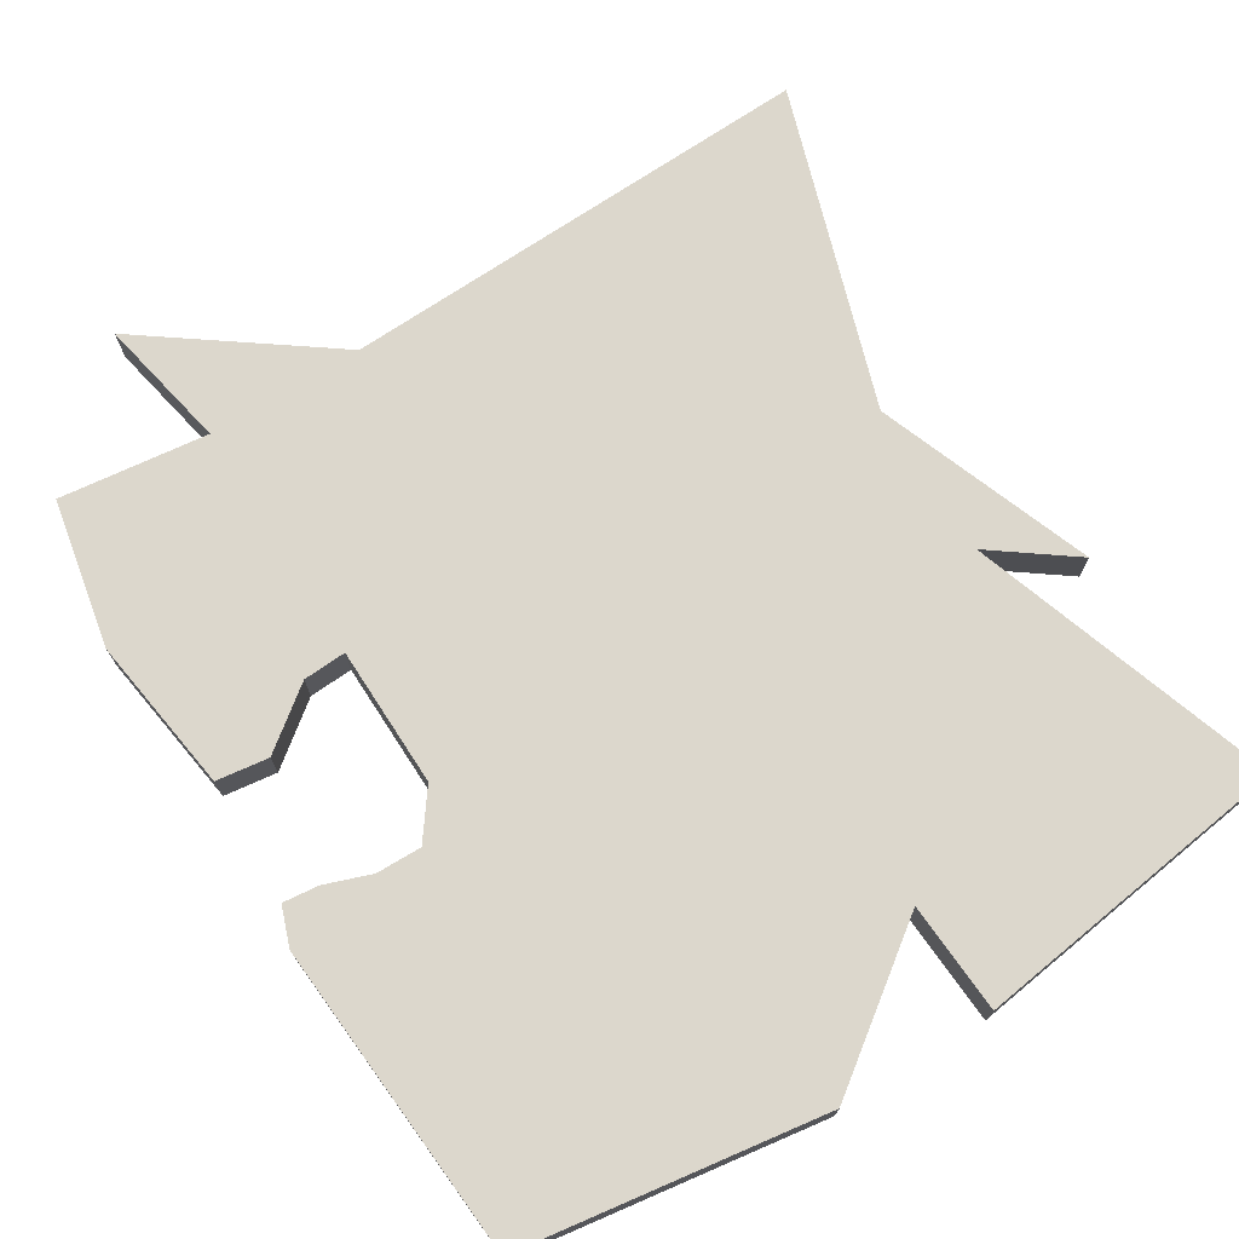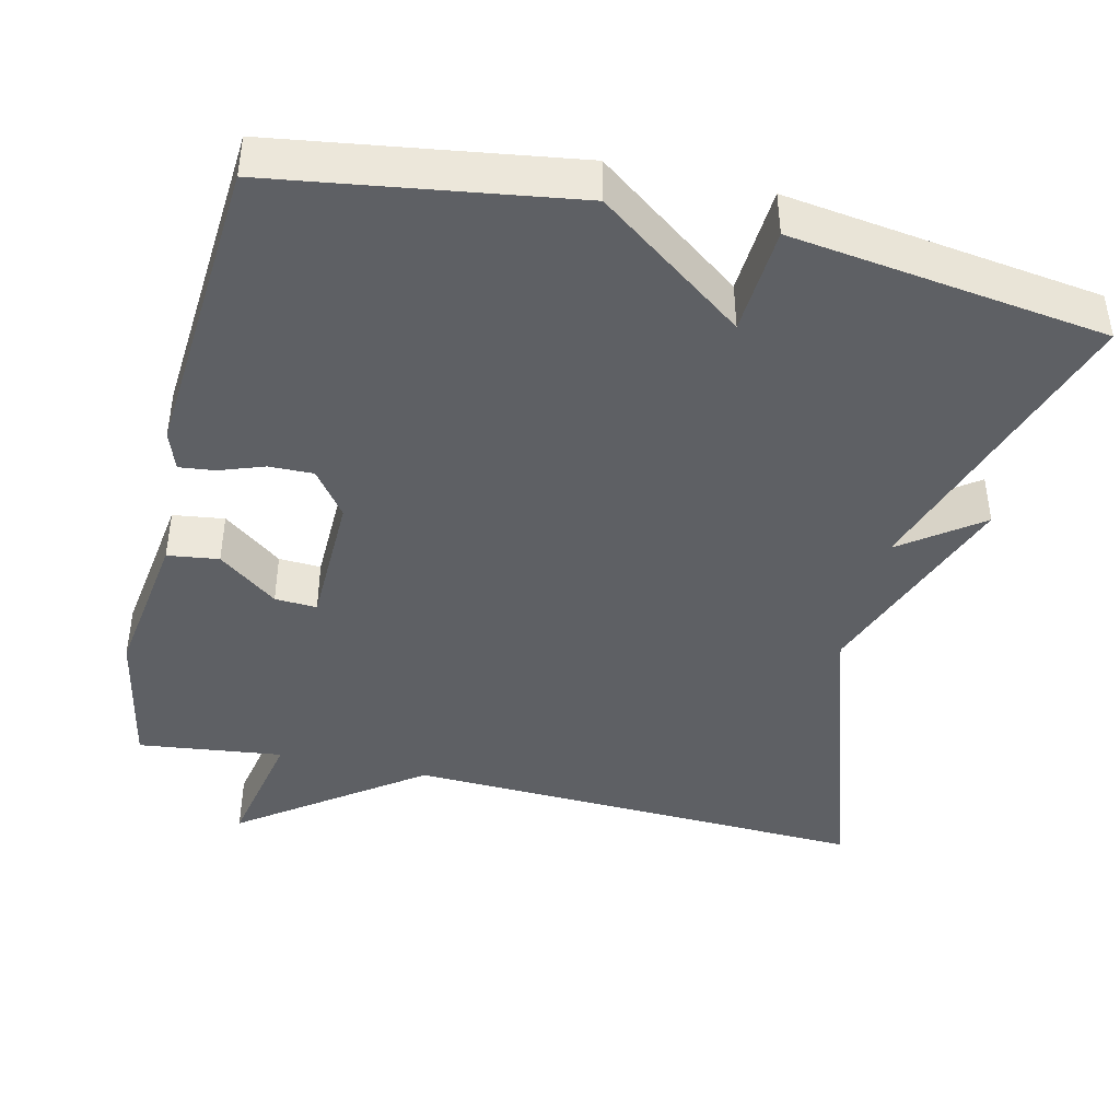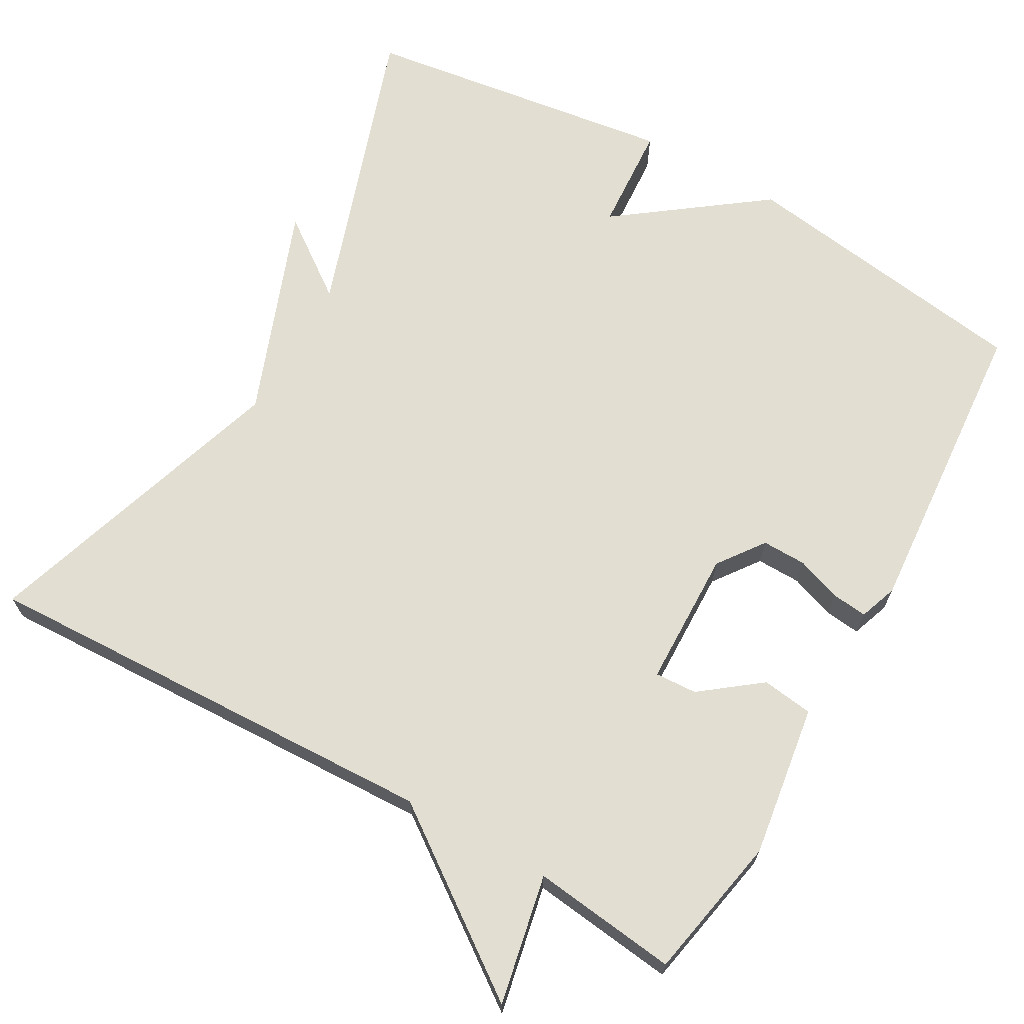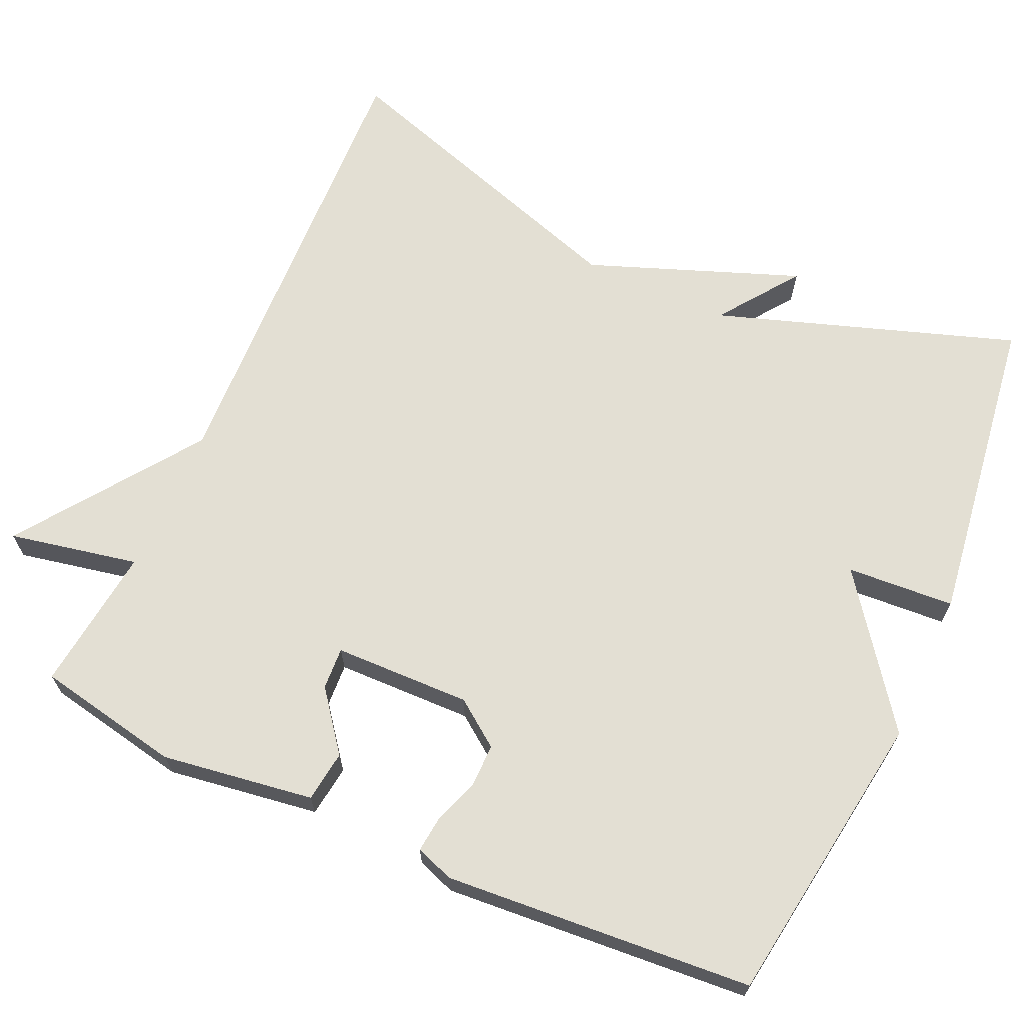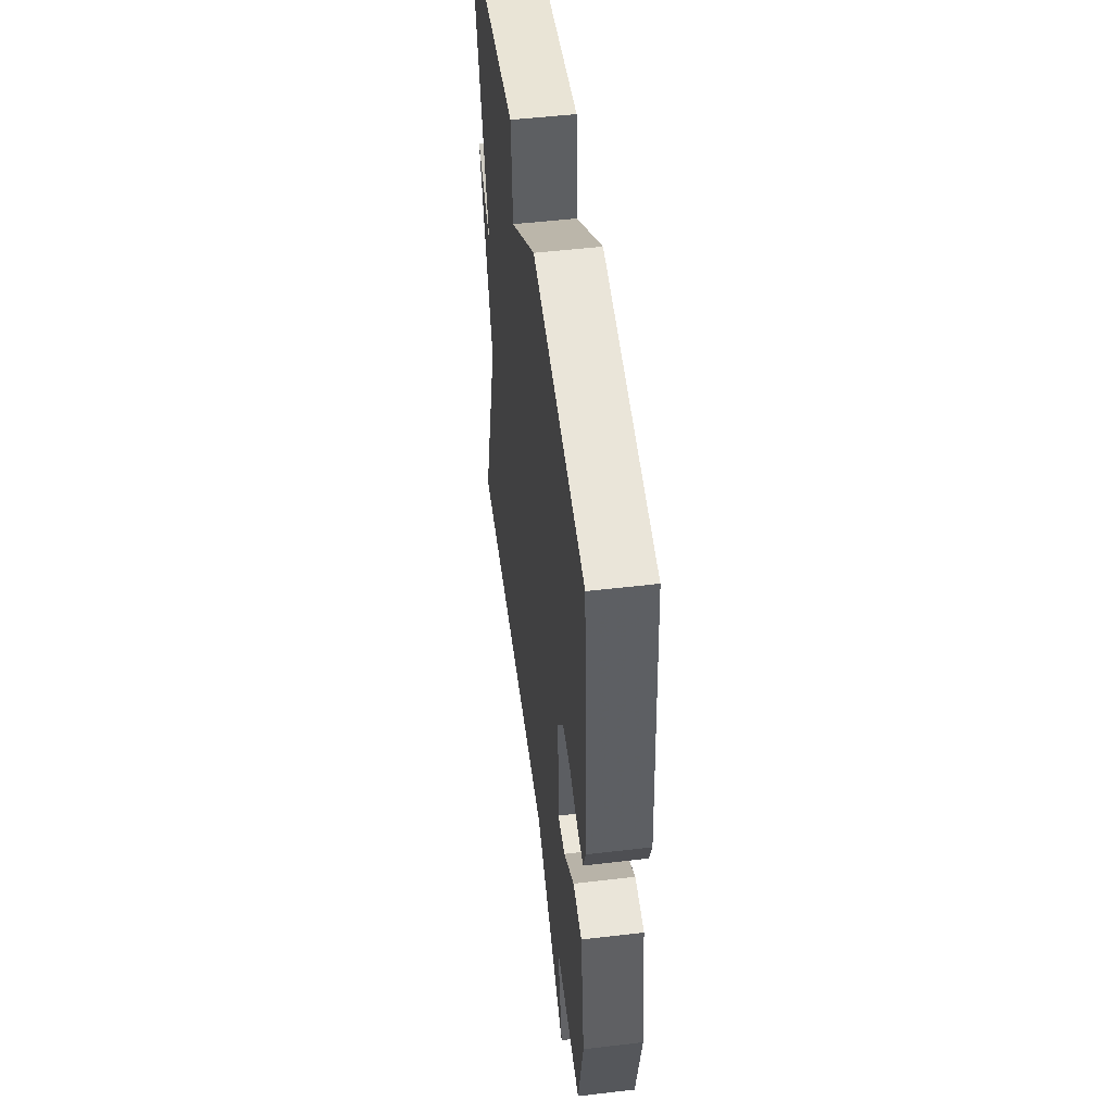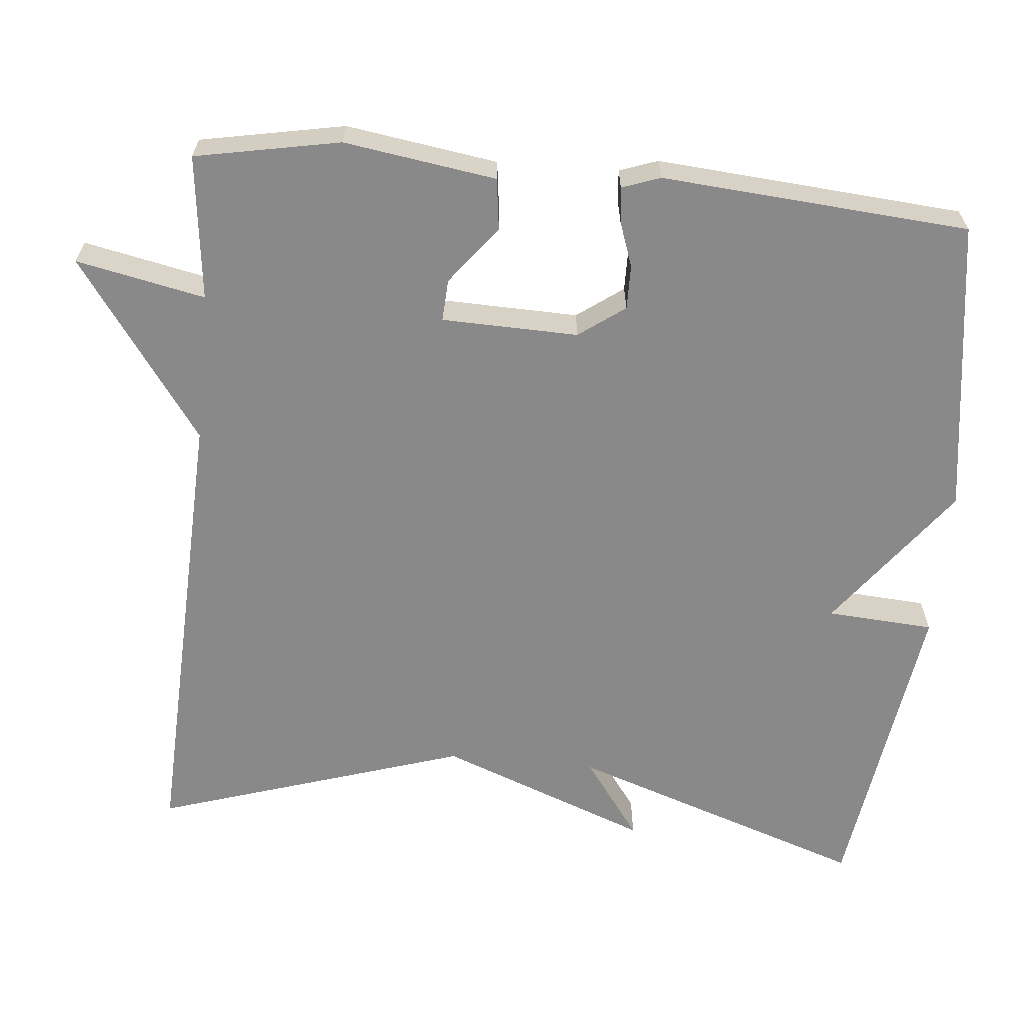
<metadata>
{"format":"obj","ext":"obj","renderer":"f3d","projection":"perspective","resolution":1024,"background":"white","views":[{"elev":72.8,"azim":-31.7,"up":"+Y"},{"elev":-42.8,"azim":-13.2,"up":"+Y"},{"elev":67.9,"azim":-150.5,"up":"+Y"},{"elev":67.1,"azim":-65.8,"up":"+Y"},{"elev":51.0,"azim":-97.3,"up":"+Z"},{"elev":-63.2,"azim":-95.6,"up":"+Y"}]}
</metadata>
<code>
v -0.5 0.07 -0.5
v -0.537 0.07 -0.311
v -0.508 0.07 -0.112
v -0.441 0.07 -0.103
v -0.364 0.07 -0.162
v -0.309 0.07 -0.165
v -0.305 0.07 0.014
v -0.349 0.07 0.074
v -0.407 0.07 0.073
v -0.466 0.07 0.052
v -0.512 0.07 0.047
v -0.53 0.07 0.097
v -0.5 0.07 0.5
v -0.112 0.07 0.557
v 0.079 0.07 0.416
v 0.088 0.07 0.557
v 0.5 0.07 0.5
v 0.368 0.07 0.108
v 0.472 0.07 0.184
v 0.368 0.07 -0.092
v 0.5 0.07 -0.5
v -0.11 0.07 -0.477
v -0.344 0.07 -0.646
v -0.31 0.07 -0.477
v -0.5 0 -0.5
v -0.537 0 -0.311
v -0.508 0 -0.112
v -0.441 0 -0.103
v -0.364 0 -0.162
v -0.309 0 -0.165
v -0.305 0 0.014
v -0.349 0 0.074
v -0.407 0 0.073
v -0.466 0 0.052
v -0.512 0 0.047
v -0.53 0 0.097
v -0.5 0 0.5
v -0.112 0 0.557
v 0.079 0 0.416
v 0.088 0 0.557
v 0.5 0 0.5
v 0.368 0 0.108
v 0.472 0 0.184
v 0.368 0 -0.092
v 0.5 0 -0.5
v -0.11 0 -0.477
v -0.344 0 -0.646
v -0.31 0 -0.477
f 22 23 24
f 20 21 22
f 20 22 24
f 19 20 24
f 18 19 24
f 15 16 17 18
f 13 14 15
f 12 13 15
f 11 12 15
f 10 11 15
f 9 10 15
f 8 9 15 18
f 7 8 18
f 6 7 18 24
f 3 4 5
f 2 3 5
f 1 2 5
f 24 1 5
f 5 6 24
f 48 47 46
f 46 45 44
f 48 46 44
f 48 44 43
f 48 43 42
f 42 41 40 39
f 39 38 37
f 39 37 36
f 39 36 35
f 39 35 34
f 39 34 33
f 42 39 33 32
f 42 32 31
f 48 42 31 30
f 29 28 27
f 29 27 26
f 29 26 25
f 29 25 48
f 48 30 29
f 1 25 26 2
f 2 26 27 3
f 3 27 28 4
f 4 28 29 5
f 5 29 30 6
f 6 30 31 7
f 7 31 32 8
f 8 32 33 9
f 9 33 34 10
f 10 34 35 11
f 11 35 36 12
f 12 36 37 13
f 13 37 38 14
f 14 38 39 15
f 15 39 40 16
f 16 40 41 17
f 17 41 42 18
f 18 42 43 19
f 19 43 44 20
f 20 44 45 21
f 21 45 46 22
f 22 46 47 23
f 23 47 48 24
f 24 48 25 1

</code>
